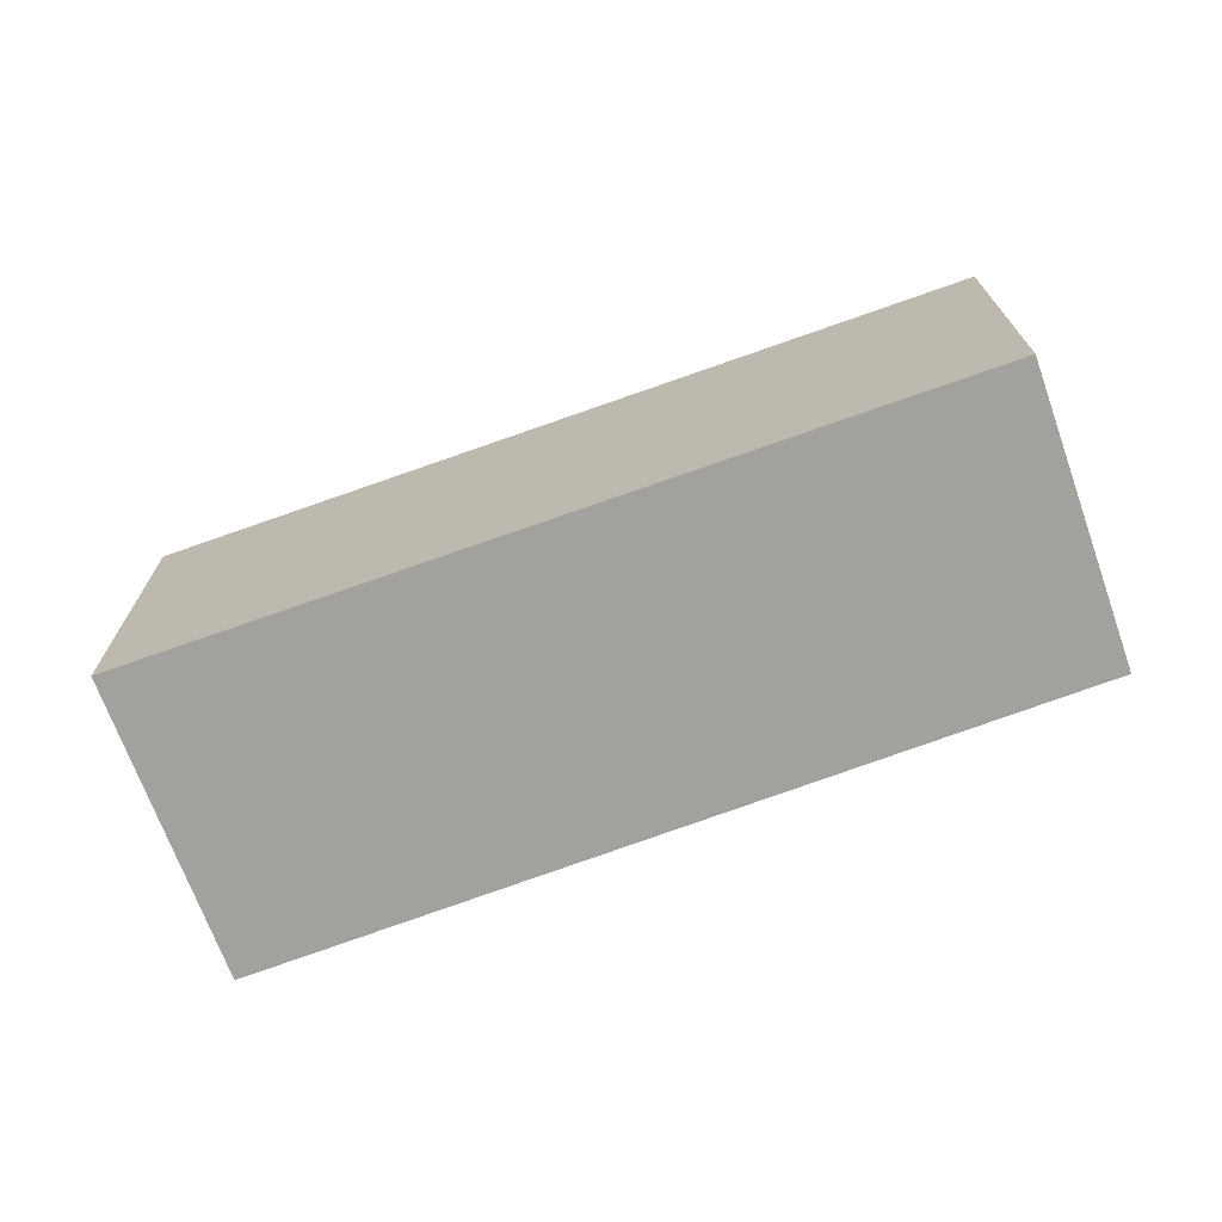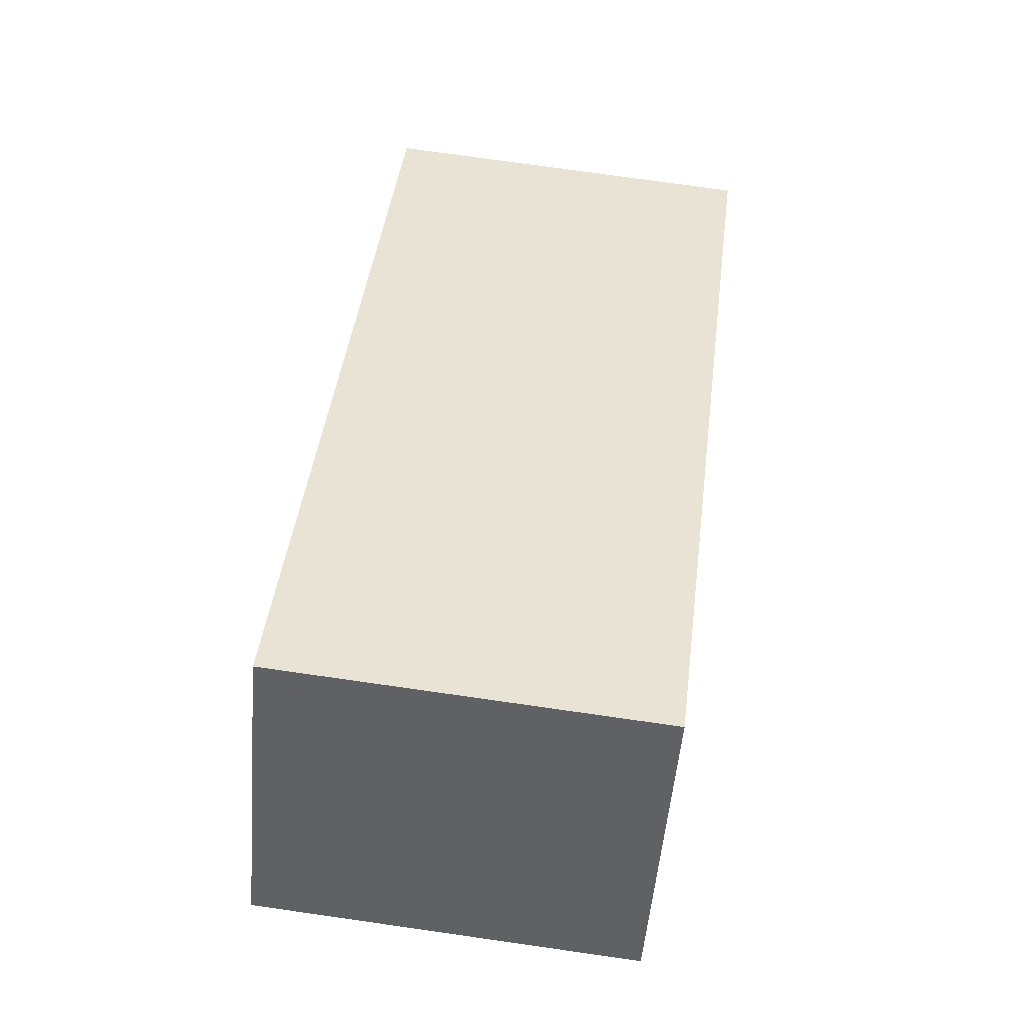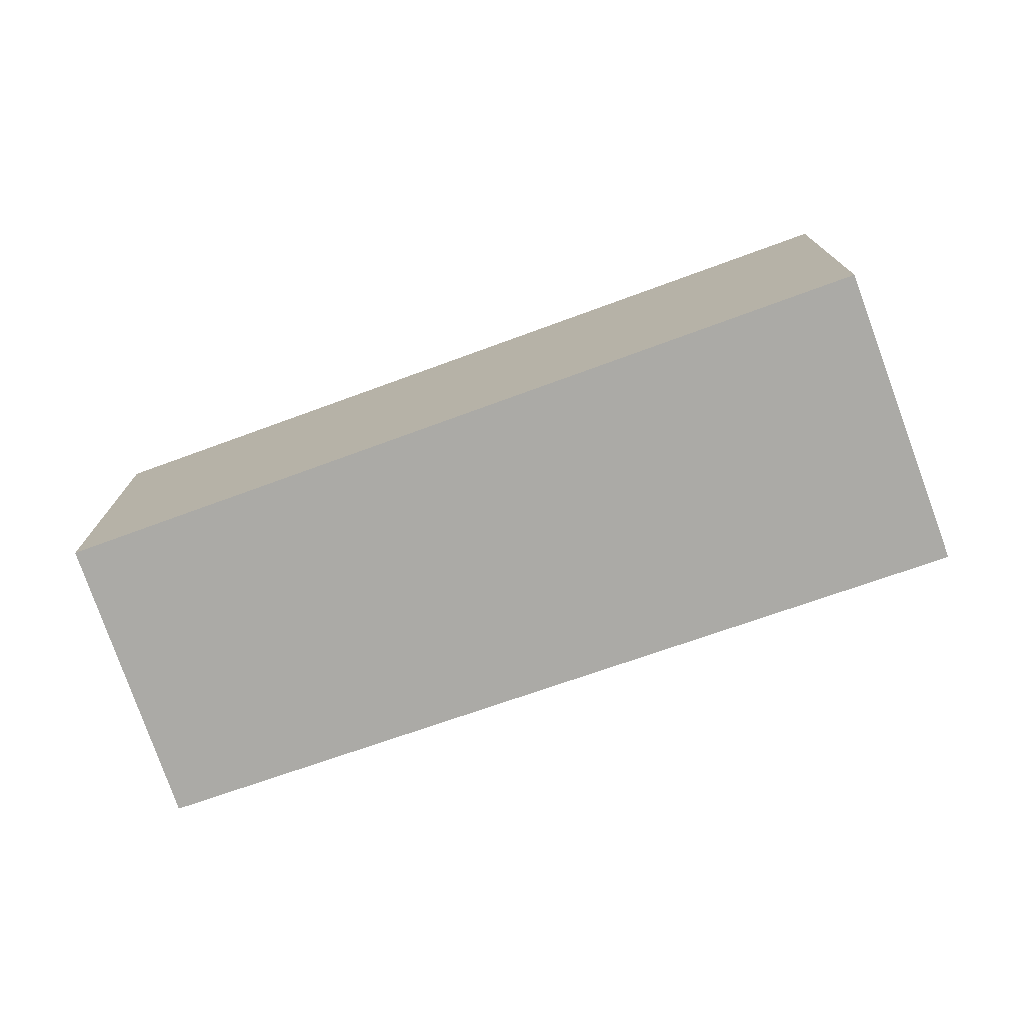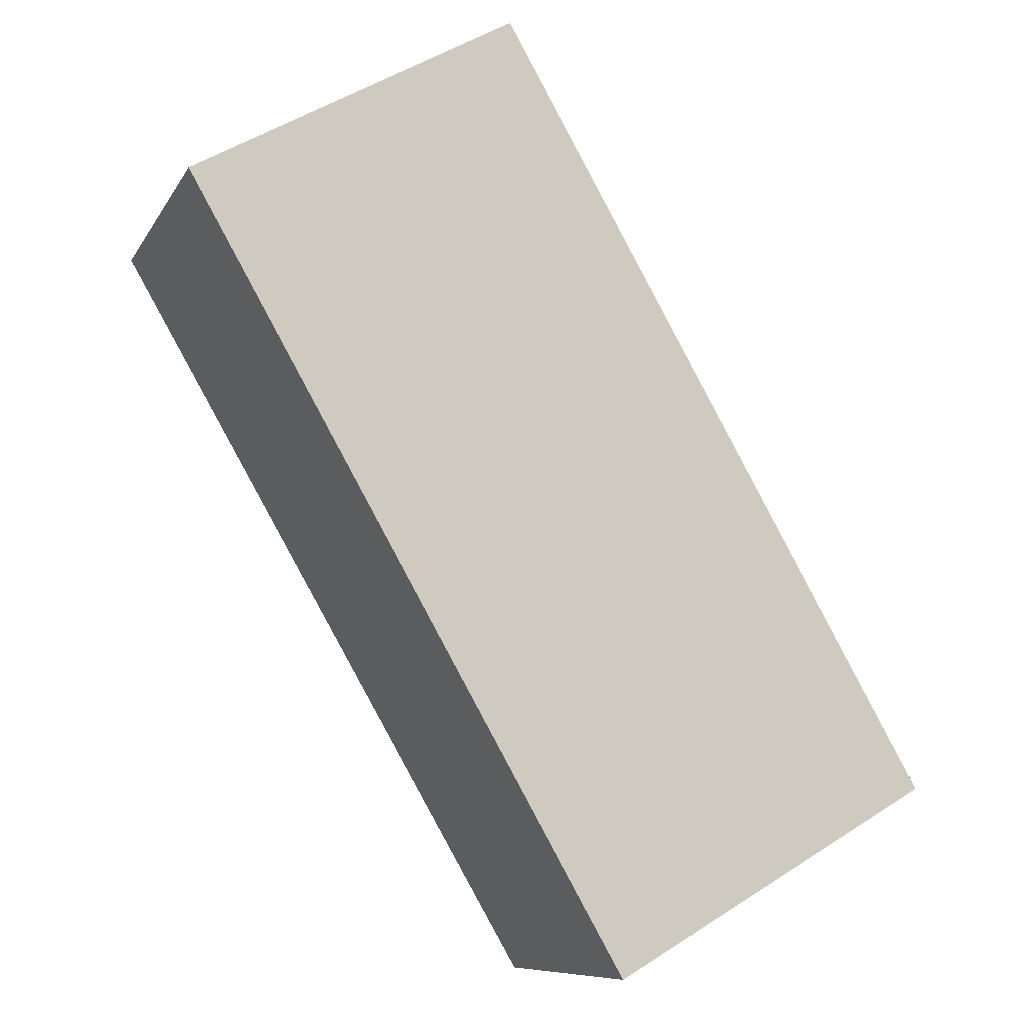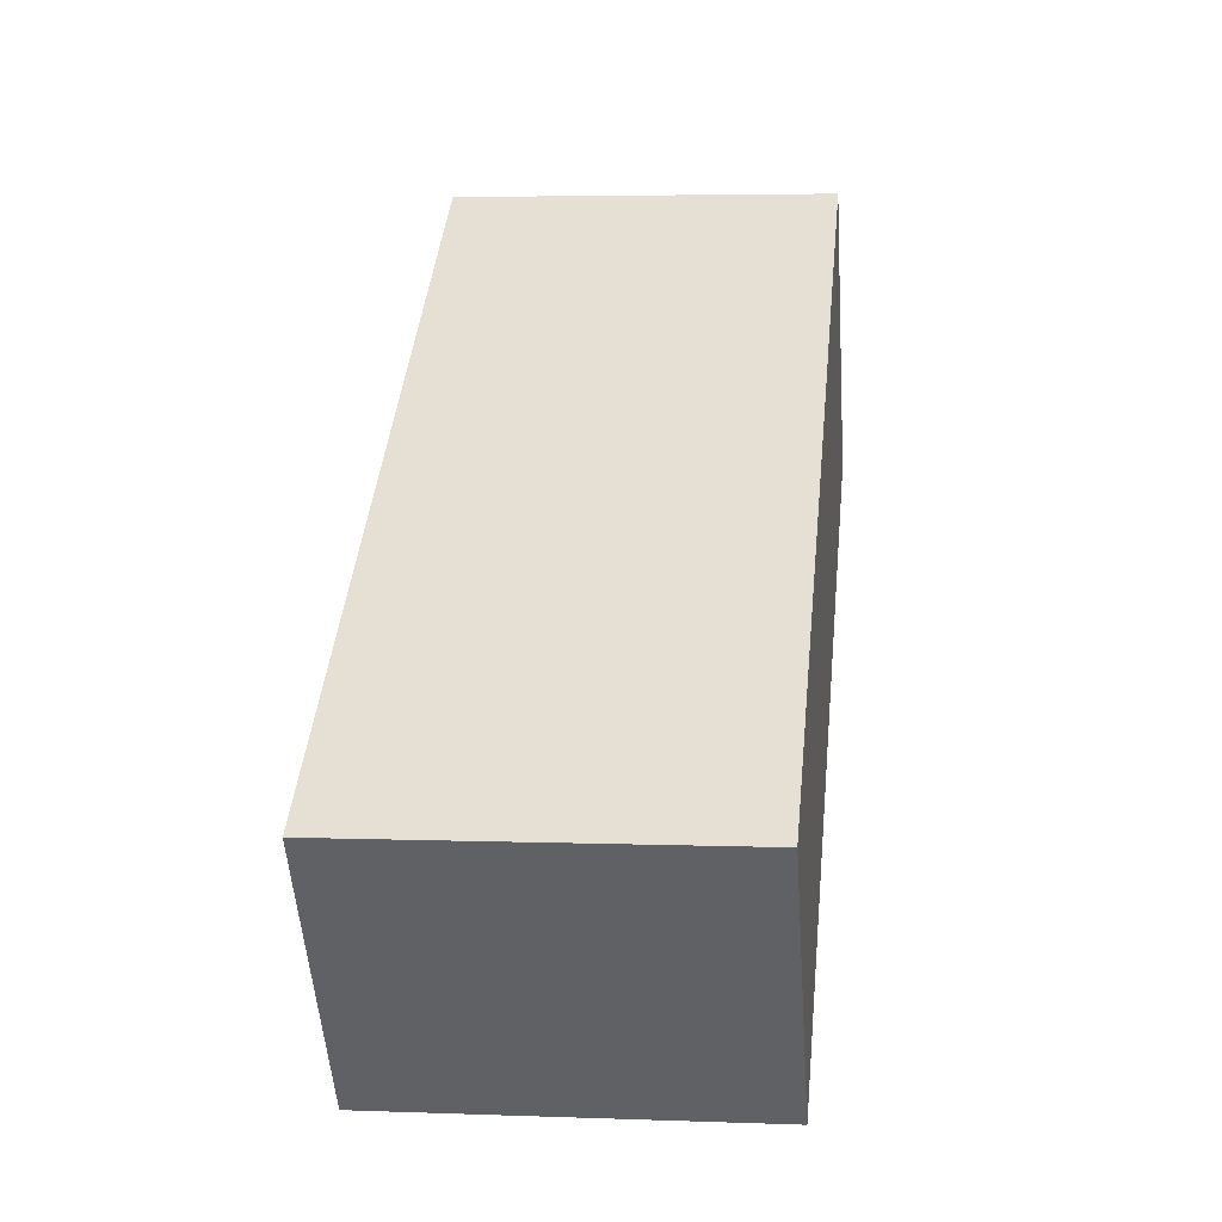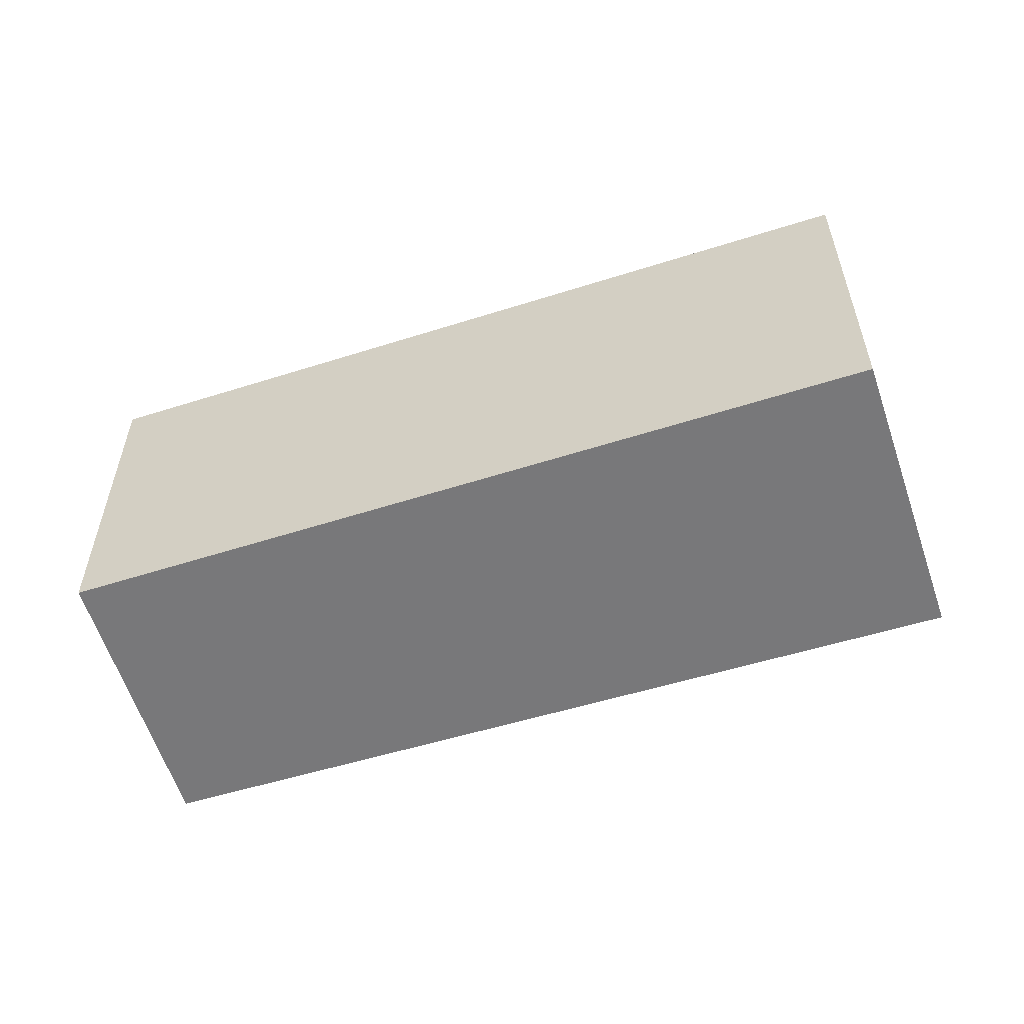
<metadata>
{"format":"obj","ext":"obj","renderer":"f3d","projection":"perspective","resolution":1024,"background":"white","views":[{"elev":-72.1,"azim":55.0,"up":"+Y"},{"elev":75.1,"azim":-81.9,"up":"+Z"},{"elev":-75.9,"azim":-125.4,"up":"+Y"},{"elev":50.5,"azim":54.7,"up":"+Z"},{"elev":4.6,"azim":96.8,"up":"+Z"},{"elev":-57.6,"azim":-127.1,"up":"+Y"}]}
</metadata>
<code>
v  0 1.893 1.159e-16
v  4.543 1.893 -1.244
v  3.63 1.893 -2.509
v  0.916 1.893 1.348
v  3.63 1.536e-16 -2.509
v  0 0 0
v  0.916 -8.254e-17 1.348
v  4.543 7.617e-17 -1.244
g defaultobject
f 1 2 3
f 2 1 4
f 5 1 3
f 1 5 6
f 6 4 1
f 4 6 7
f 7 2 4
f 2 7 8
f 8 3 2
f 3 8 5
f 5 7 6
f 7 5 8

</code>
